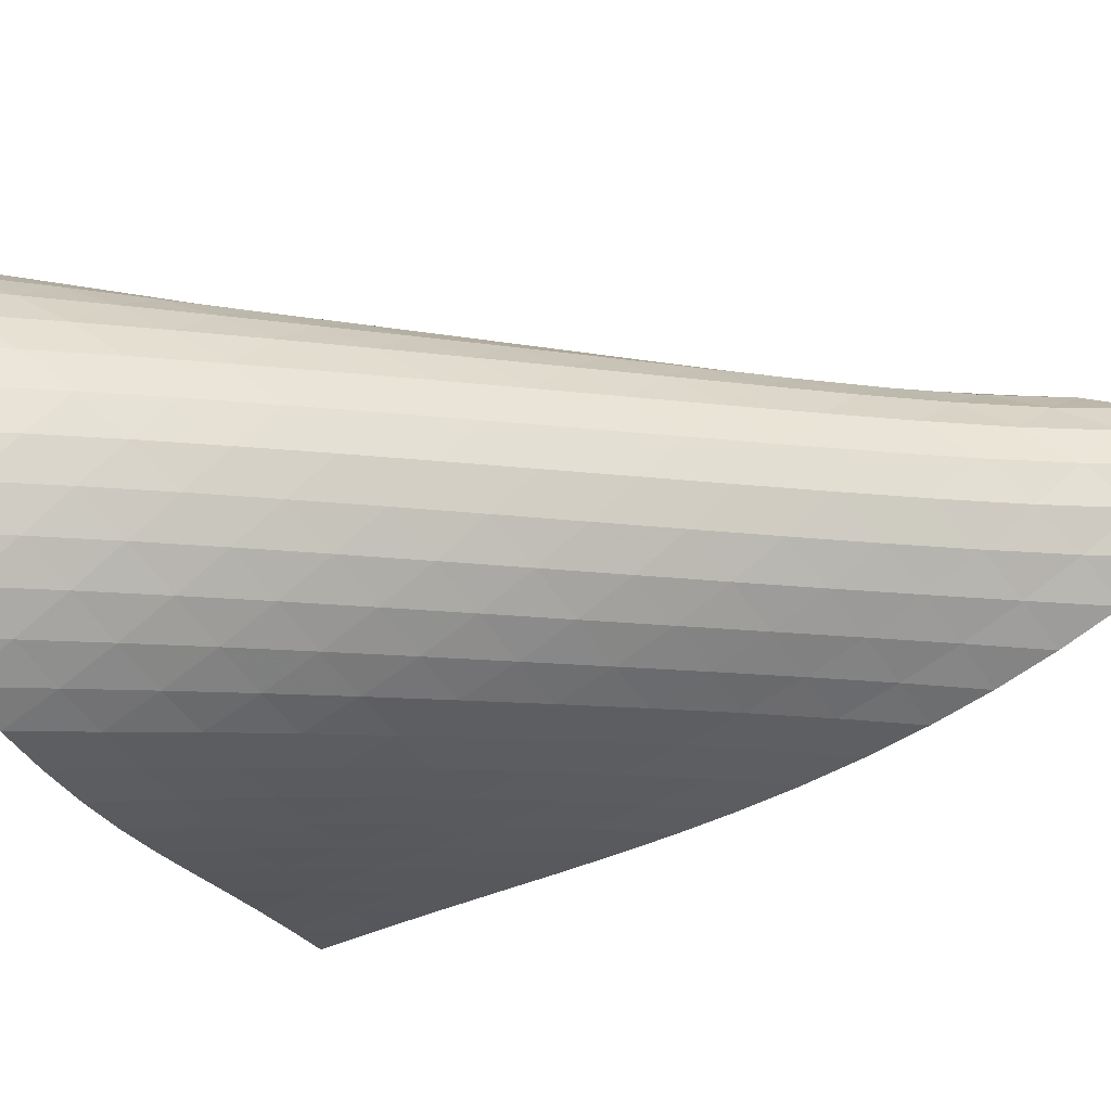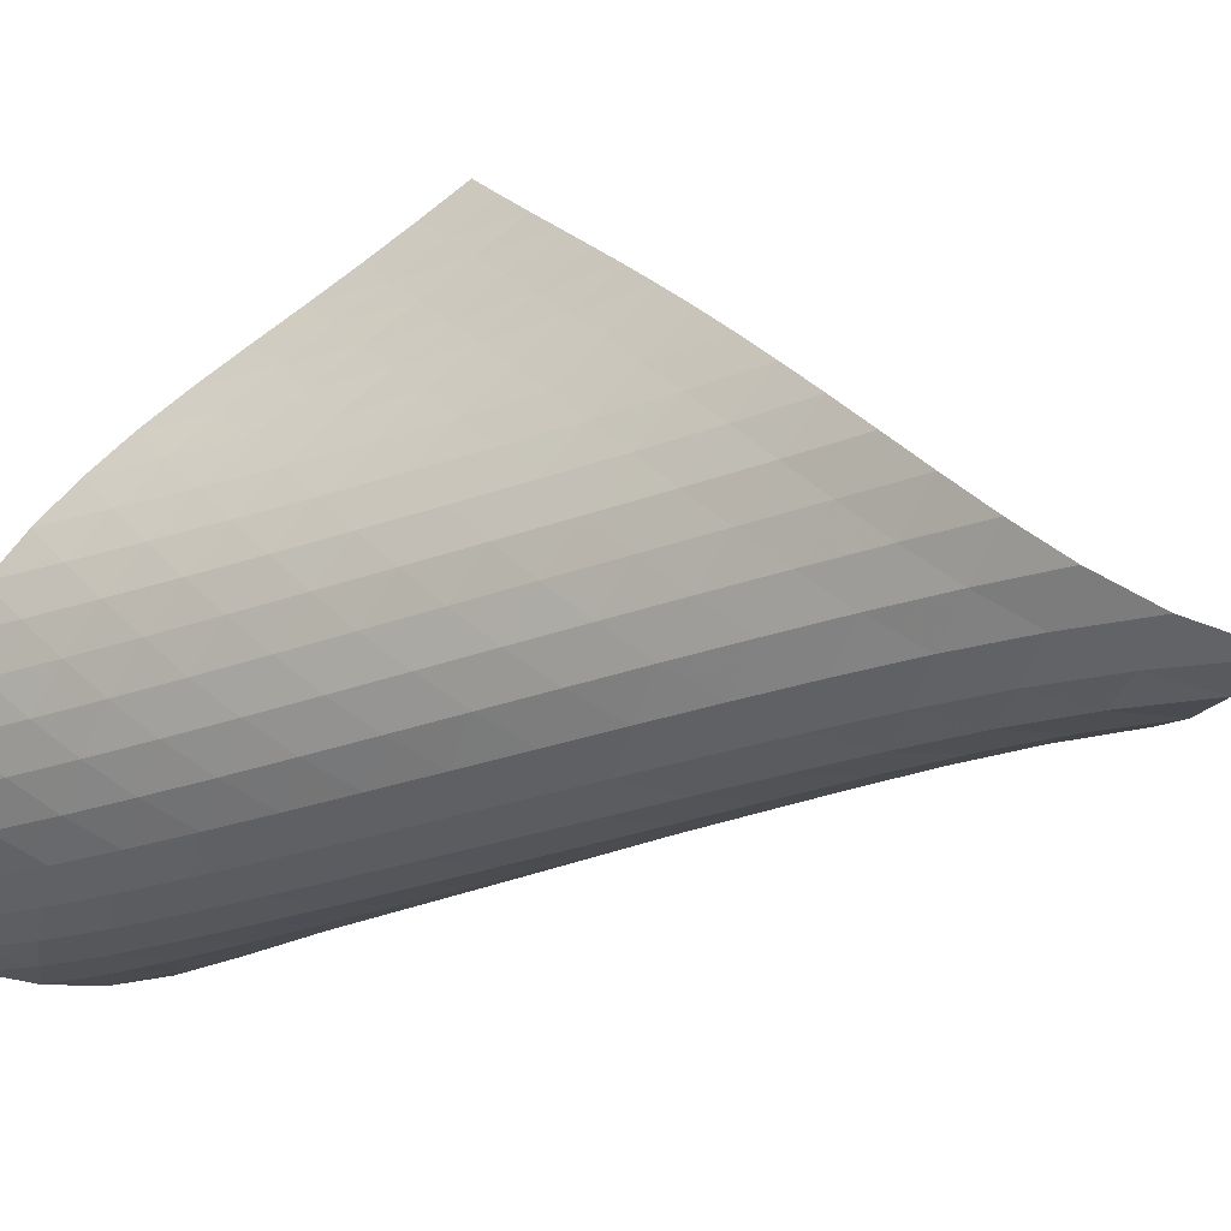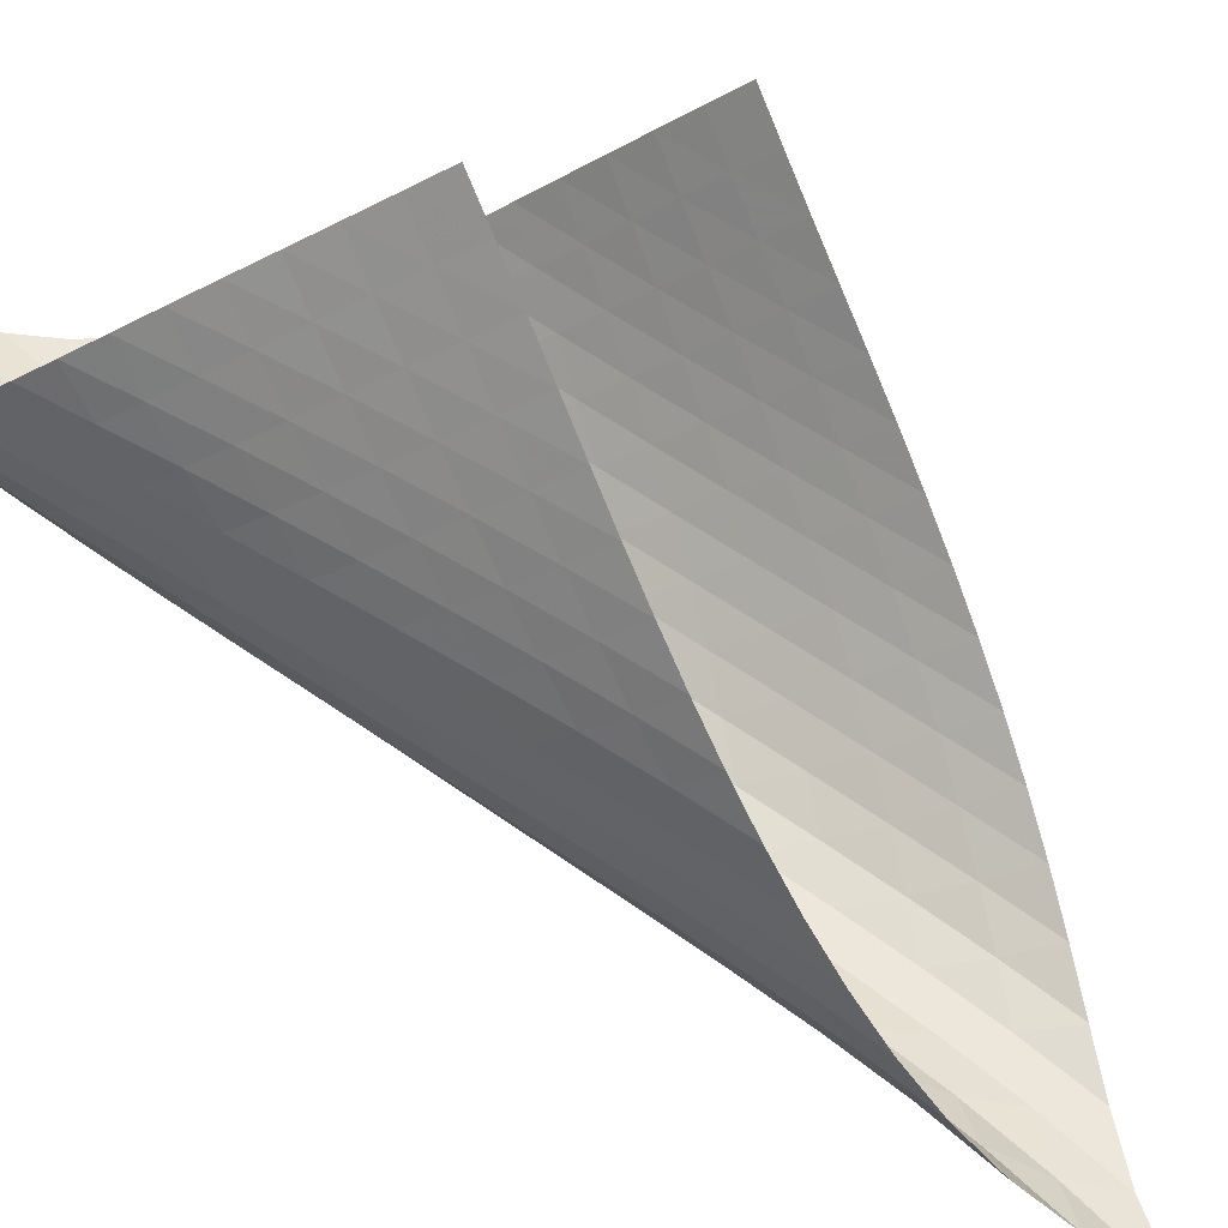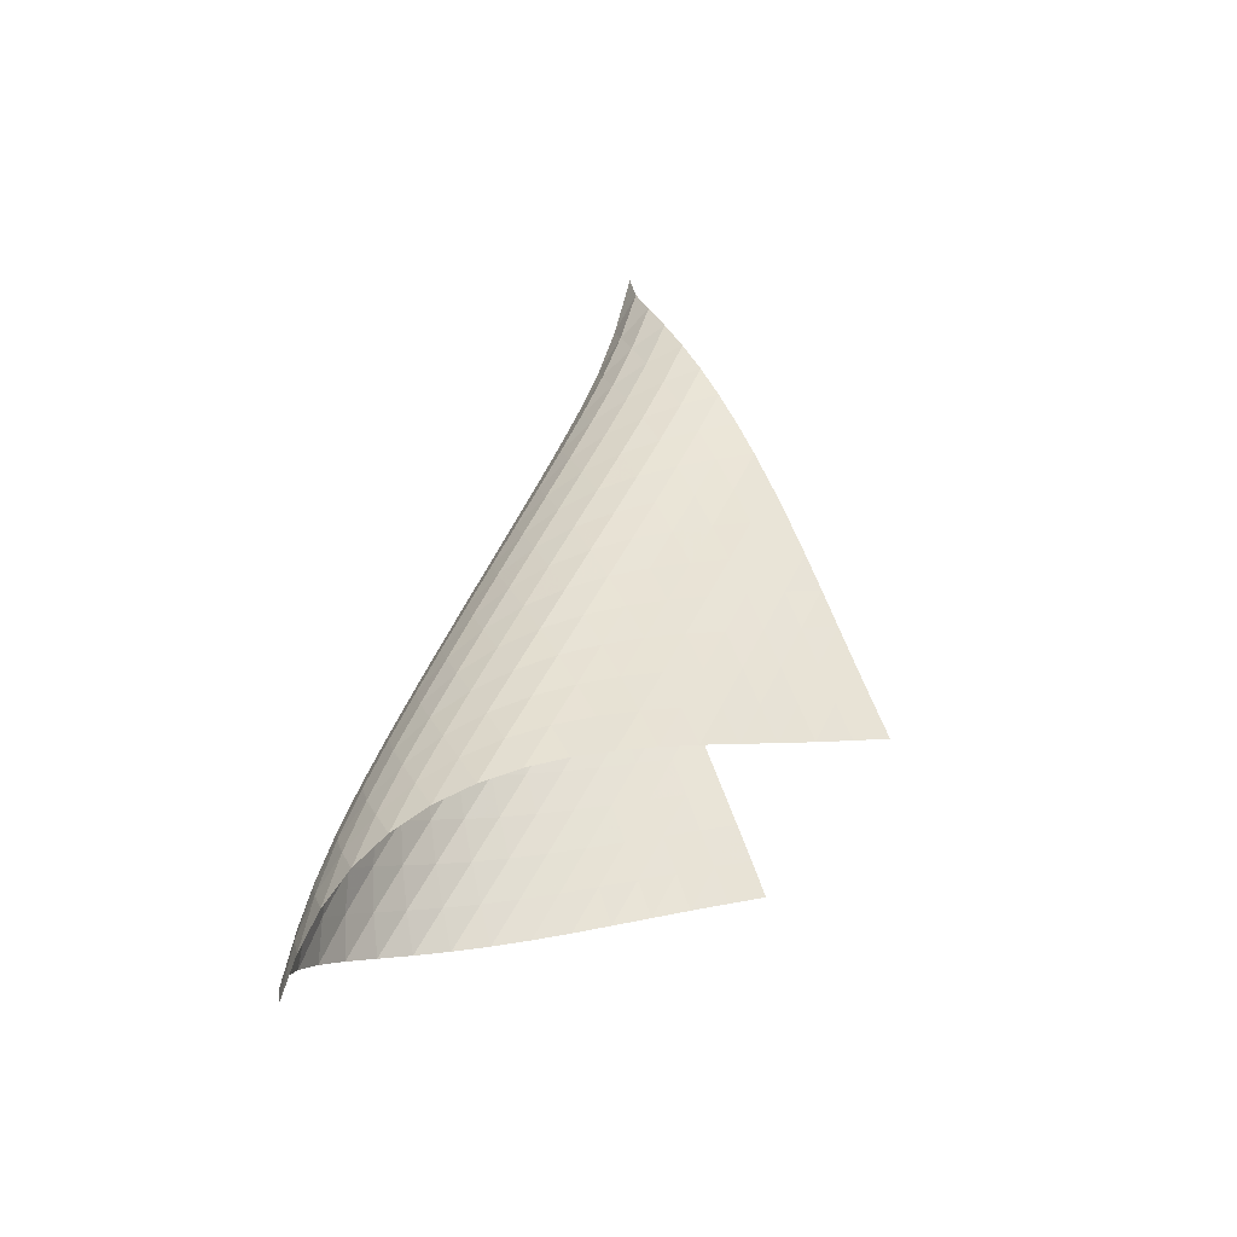
<metadata>
{"format":"obj","ext":"obj","renderer":"f3d","projection":"perspective","resolution":1024,"background":"white","views":[{"elev":-77.7,"azim":98.0,"up":"+Z"},{"elev":4.5,"azim":139.6,"up":"+Z"},{"elev":76.2,"azim":142.2,"up":"+Z"},{"elev":-39.1,"azim":-155.5,"up":"+Y"}]}
</metadata>
<code>
v -6.498 -0.05242 6.498
v -7.236 -13.11 11.13
v -11.13 -13.11 7.236
v -2.287 -18.85 2.287
v -10.92 -12.34 7.049
v -10.72 -11.57 6.856
v -10.52 -10.8 6.657
v -10.32 -10.03 6.456
v -10.12 -9.248 6.259
v -9.898 -8.464 6.07
v -9.664 -7.677 5.895
v -9.408 -6.885 5.74
v -9.127 -6.089 5.611
v -8.818 -5.288 5.514
v -8.477 -4.482 5.46
v -8.102 -3.672 5.462
v -7.696 -2.854 5.538
v -7.268 -2.016 5.714
v -6.846 -1.121 6.021
v -6.021 -1.121 6.846
v -5.714 -2.016 7.268
v -5.538 -2.854 7.696
v -5.462 -3.672 8.102
v -5.46 -4.482 8.477
v -5.514 -5.288 8.818
v -5.611 -6.089 9.127
v -5.74 -6.885 9.408
v -5.895 -7.677 9.664
v -6.07 -8.464 9.898
v -6.259 -9.248 10.12
v -6.456 -10.03 10.32
v -6.657 -10.8 10.52
v -6.856 -11.57 10.72
v -7.049 -12.34 10.92
v -6.654 -13.38 10.63
v -6.063 -13.66 10.15
v -5.463 -13.94 9.674
v -4.857 -14.22 9.206
v -4.255 -14.49 8.731
v -3.67 -14.77 8.238
v -3.116 -15.05 7.712
v -2.613 -15.35 7.144
v -2.179 -15.65 6.533
v -1.837 -15.99 5.883
v -1.605 -16.36 5.207
v -1.5 -16.77 4.528
v -1.528 -17.23 3.876
v -1.683 -17.73 3.277
v -1.944 -18.28 2.748
v -2.748 -18.28 1.944
v -3.277 -17.73 1.683
v -3.876 -17.23 1.528
v -4.528 -16.77 1.5
v -5.207 -16.36 1.605
v -5.883 -15.99 1.837
v -6.533 -15.65 2.179
v -7.144 -15.35 2.613
v -7.712 -15.05 3.116
v -8.238 -14.77 3.67
v -8.731 -14.49 4.255
v -9.206 -14.22 4.857
v -9.674 -13.94 5.463
v -10.15 -13.66 6.063
v -10.63 -13.38 6.654
v -6.254 -1.763 6.254
v -6.596 -2.504 5.797
v -6.992 -3.265 5.479
v -7.399 -4.038 5.284
v -7.79 -4.819 5.186
v -8.157 -5.604 5.165
v -8.494 -6.392 5.203
v -8.803 -7.179 5.286
v -9.084 -7.965 5.404
v -9.342 -8.748 5.55
v -9.579 -9.529 5.717
v -9.799 -10.31 5.898
v -10.01 -11.08 6.088
v -10.22 -11.85 6.279
v -10.42 -12.62 6.468
v -5.797 -2.504 6.596
v -6.002 -3.092 6.002
v -6.32 -3.749 5.53
v -6.698 -4.454 5.194
v -7.094 -5.189 4.981
v -7.48 -5.945 4.868
v -7.844 -6.712 4.834
v -8.181 -7.485 4.861
v -8.491 -8.261 4.935
v -8.774 -9.038 5.046
v -9.034 -9.815 5.186
v -9.274 -10.59 5.347
v -9.5 -11.36 5.52
v -9.718 -12.13 5.7
v -9.934 -12.9 5.881
v -5.479 -3.265 6.992
v -5.53 -3.749 6.32
v -5.719 -4.306 5.719
v -6.023 -4.928 5.234
v -6.393 -5.603 4.883
v -6.784 -6.316 4.653
v -7.17 -7.053 4.526
v -7.536 -7.806 4.48
v -7.876 -8.568 4.498
v -8.189 -9.336 4.565
v -8.476 -10.11 4.67
v -8.741 -10.87 4.803
v -8.988 -11.64 4.956
v -9.223 -12.41 5.119
v -9.451 -13.18 5.289
v -5.284 -4.038 7.399
v -5.194 -4.454 6.698
v -5.234 -4.928 6.023
v -5.419 -5.469 5.419
v -5.717 -6.073 4.926
v -6.082 -6.729 4.562
v -6.472 -7.426 4.317
v -6.86 -8.149 4.176
v -7.231 -8.891 4.117
v -7.576 -9.644 4.125
v -7.896 -10.4 4.183
v -8.19 -11.17 4.28
v -8.464 -11.93 4.403
v -8.722 -12.69 4.544
v -8.969 -13.45 4.696
v -5.186 -4.819 7.79
v -4.981 -5.189 7.094
v -4.883 -5.603 6.393
v -4.926 -6.073 5.717
v -5.112 -6.605 5.112
v -5.408 -7.197 4.615
v -5.77 -7.841 4.24
v -6.16 -8.525 3.981
v -6.551 -9.237 3.825
v -6.927 -9.969 3.753
v -7.28 -10.71 3.748
v -7.609 -11.46 3.795
v -7.915 -12.22 3.878
v -8.202 -12.98 3.987
v -8.474 -13.73 4.113
v -5.165 -5.604 8.157
v -4.868 -5.945 7.48
v -4.653 -6.316 6.784
v -4.562 -6.729 6.082
v -4.615 -7.197 5.408
v -4.805 -7.725 4.805
v -5.1 -8.31 4.305
v -5.46 -8.945 3.92
v -5.849 -9.618 3.648
v -6.243 -10.32 3.478
v -6.626 -11.04 3.391
v -6.989 -11.78 3.37
v -7.33 -12.52 3.399
v -7.651 -13.27 3.464
v -7.954 -14.02 3.555
v -5.203 -6.392 8.494
v -4.834 -6.712 7.844
v -4.526 -7.053 7.17
v -4.317 -7.426 6.472
v -4.24 -7.841 5.77
v -4.305 -8.31 5.1
v -4.499 -8.835 4.499
v -4.793 -9.415 3.996
v -5.151 -10.04 3.603
v -5.541 -10.71 3.319
v -5.938 -11.4 3.133
v -6.328 -12.11 3.029
v -6.703 -12.84 2.988
v -7.059 -13.57 2.996
v -7.396 -14.31 3.04
v -5.286 -7.179 8.803
v -4.861 -7.485 8.181
v -4.48 -7.806 7.536
v -4.176 -8.149 6.86
v -3.981 -8.525 6.16
v -3.92 -8.945 5.46
v -3.996 -9.415 4.793
v -4.194 -9.94 4.194
v -4.488 -10.52 3.69
v -4.845 -11.14 3.29
v -5.236 -11.79 2.995
v -5.638 -12.47 2.792
v -6.036 -13.18 2.667
v -6.424 -13.89 2.602
v -6.795 -14.61 2.586
v -5.404 -7.965 9.084
v -4.935 -8.261 8.491
v -4.498 -8.568 7.876
v -4.117 -8.891 7.231
v -3.825 -9.237 6.551
v -3.648 -9.618 5.849
v -3.603 -10.04 5.151
v -3.69 -10.52 4.488
v -3.893 -11.04 3.893
v -4.188 -11.61 3.387
v -4.545 -12.23 2.982
v -4.937 -12.87 2.674
v -5.344 -13.55 2.452
v -5.751 -14.24 2.303
v -6.151 -14.94 2.213
v -5.55 -8.748 9.342
v -5.046 -9.038 8.774
v -4.565 -9.336 8.189
v -4.125 -9.644 7.576
v -3.753 -9.969 6.927
v -3.478 -10.32 6.243
v -3.319 -10.71 5.541
v -3.29 -11.14 4.845
v -3.387 -11.61 4.188
v -3.596 -12.14 3.596
v -3.893 -12.71 3.091
v -4.251 -13.32 2.679
v -4.645 -13.96 2.357
v -5.057 -14.62 2.115
v -5.474 -15.29 1.943
v -5.717 -9.529 9.579
v -5.186 -9.815 9.034
v -4.67 -10.11 8.476
v -4.183 -10.4 7.896
v -3.748 -10.71 7.28
v -3.391 -11.04 6.626
v -3.133 -11.4 5.938
v -2.995 -11.79 5.236
v -2.982 -12.23 4.545
v -3.091 -12.71 3.893
v -3.307 -13.24 3.307
v -3.607 -13.81 2.802
v -3.967 -14.41 2.384
v -4.364 -15.04 2.049
v -4.783 -15.69 1.79
v -5.898 -10.31 9.799
v -5.347 -10.59 9.274
v -4.803 -10.87 8.741
v -4.28 -11.17 8.19
v -3.795 -11.46 7.609
v -3.37 -11.78 6.989
v -3.029 -12.11 6.328
v -2.792 -12.47 5.638
v -2.674 -12.87 4.937
v -2.679 -13.32 4.251
v -2.802 -13.81 3.607
v -3.028 -14.34 3.028
v -3.335 -14.91 2.527
v -3.7 -15.51 2.108
v -4.103 -16.13 1.766
v -6.088 -11.08 10.01
v -5.52 -11.36 9.5
v -4.956 -11.64 8.988
v -4.403 -11.93 8.464
v -3.878 -12.22 7.915
v -3.399 -12.52 7.33
v -2.988 -12.84 6.703
v -2.667 -13.18 6.036
v -2.452 -13.55 5.344
v -2.357 -13.96 4.645
v -2.384 -14.41 3.967
v -2.527 -14.91 3.335
v -2.769 -15.45 2.769
v -3.088 -16.02 2.28
v -3.463 -16.61 1.867
v -6.279 -11.85 10.22
v -5.7 -12.13 9.718
v -5.119 -12.41 9.223
v -4.544 -12.69 8.722
v -3.987 -12.98 8.202
v -3.464 -13.27 7.651
v -2.996 -13.57 7.059
v -2.602 -13.89 6.424
v -2.303 -14.24 5.751
v -2.115 -14.62 5.057
v -2.049 -15.04 4.364
v -2.108 -15.51 3.7
v -2.28 -16.02 3.088
v -2.548 -16.57 2.548
v -2.887 -17.14 2.081
v -6.468 -12.62 10.42
v -5.881 -12.9 9.934
v -5.289 -13.18 9.451
v -4.696 -13.45 8.969
v -4.113 -13.73 8.474
v -3.555 -14.02 7.954
v -3.04 -14.31 7.396
v -2.586 -14.61 6.795
v -2.213 -14.94 6.151
v -1.943 -15.29 5.474
v -1.79 -15.69 4.783
v -1.766 -16.13 4.103
v -1.867 -16.61 3.463
v -2.081 -17.14 2.887
v -2.384 -17.7 2.384
f 289 49 4
f 289 4 50
f 5 79 64
f 5 64 3
f 79 94 63
f 79 63 64
f 94 109 62
f 94 62 63
f 109 124 61
f 109 61 62
f 124 139 60
f 124 60 61
f 139 154 59
f 139 59 60
f 154 169 58
f 154 58 59
f 169 184 57
f 169 57 58
f 184 199 56
f 184 56 57
f 199 214 55
f 199 55 56
f 214 229 54
f 214 54 55
f 229 244 53
f 229 53 54
f 244 259 52
f 244 52 53
f 259 274 51
f 259 51 52
f 274 289 50
f 274 50 51
f 1 20 65
f 1 65 19
f 19 65 66
f 19 66 18
f 18 66 67
f 18 67 17
f 17 67 68
f 17 68 16
f 16 68 69
f 16 69 15
f 15 69 70
f 15 70 14
f 14 70 71
f 14 71 13
f 13 71 72
f 13 72 12
f 12 72 73
f 12 73 11
f 11 73 74
f 11 74 10
f 10 74 75
f 10 75 9
f 9 75 76
f 9 76 8
f 8 76 77
f 8 77 7
f 7 77 78
f 7 78 6
f 6 78 79
f 6 79 5
f 20 21 80
f 20 80 65
f 65 80 81
f 65 81 66
f 66 81 82
f 66 82 67
f 67 82 83
f 67 83 68
f 68 83 84
f 68 84 69
f 69 84 85
f 69 85 70
f 70 85 86
f 70 86 71
f 71 86 87
f 71 87 72
f 72 87 88
f 72 88 73
f 73 88 89
f 73 89 74
f 74 89 90
f 74 90 75
f 75 90 91
f 75 91 76
f 76 91 92
f 76 92 77
f 77 92 93
f 77 93 78
f 78 93 94
f 78 94 79
f 21 22 95
f 21 95 80
f 80 95 96
f 80 96 81
f 81 96 97
f 81 97 82
f 82 97 98
f 82 98 83
f 83 98 99
f 83 99 84
f 84 99 100
f 84 100 85
f 85 100 101
f 85 101 86
f 86 101 102
f 86 102 87
f 87 102 103
f 87 103 88
f 88 103 104
f 88 104 89
f 89 104 105
f 89 105 90
f 90 105 106
f 90 106 91
f 91 106 107
f 91 107 92
f 92 107 108
f 92 108 93
f 93 108 109
f 93 109 94
f 22 23 110
f 22 110 95
f 95 110 111
f 95 111 96
f 96 111 112
f 96 112 97
f 97 112 113
f 97 113 98
f 98 113 114
f 98 114 99
f 99 114 115
f 99 115 100
f 100 115 116
f 100 116 101
f 101 116 117
f 101 117 102
f 102 117 118
f 102 118 103
f 103 118 119
f 103 119 104
f 104 119 120
f 104 120 105
f 105 120 121
f 105 121 106
f 106 121 122
f 106 122 107
f 107 122 123
f 107 123 108
f 108 123 124
f 108 124 109
f 23 24 125
f 23 125 110
f 110 125 126
f 110 126 111
f 111 126 127
f 111 127 112
f 112 127 128
f 112 128 113
f 113 128 129
f 113 129 114
f 114 129 130
f 114 130 115
f 115 130 131
f 115 131 116
f 116 131 132
f 116 132 117
f 117 132 133
f 117 133 118
f 118 133 134
f 118 134 119
f 119 134 135
f 119 135 120
f 120 135 136
f 120 136 121
f 121 136 137
f 121 137 122
f 122 137 138
f 122 138 123
f 123 138 139
f 123 139 124
f 24 25 140
f 24 140 125
f 125 140 141
f 125 141 126
f 126 141 142
f 126 142 127
f 127 142 143
f 127 143 128
f 128 143 144
f 128 144 129
f 129 144 145
f 129 145 130
f 130 145 146
f 130 146 131
f 131 146 147
f 131 147 132
f 132 147 148
f 132 148 133
f 133 148 149
f 133 149 134
f 134 149 150
f 134 150 135
f 135 150 151
f 135 151 136
f 136 151 152
f 136 152 137
f 137 152 153
f 137 153 138
f 138 153 154
f 138 154 139
f 25 26 155
f 25 155 140
f 140 155 156
f 140 156 141
f 141 156 157
f 141 157 142
f 142 157 158
f 142 158 143
f 143 158 159
f 143 159 144
f 144 159 160
f 144 160 145
f 145 160 161
f 145 161 146
f 146 161 162
f 146 162 147
f 147 162 163
f 147 163 148
f 148 163 164
f 148 164 149
f 149 164 165
f 149 165 150
f 150 165 166
f 150 166 151
f 151 166 167
f 151 167 152
f 152 167 168
f 152 168 153
f 153 168 169
f 153 169 154
f 26 27 170
f 26 170 155
f 155 170 171
f 155 171 156
f 156 171 172
f 156 172 157
f 157 172 173
f 157 173 158
f 158 173 174
f 158 174 159
f 159 174 175
f 159 175 160
f 160 175 176
f 160 176 161
f 161 176 177
f 161 177 162
f 162 177 178
f 162 178 163
f 163 178 179
f 163 179 164
f 164 179 180
f 164 180 165
f 165 180 181
f 165 181 166
f 166 181 182
f 166 182 167
f 167 182 183
f 167 183 168
f 168 183 184
f 168 184 169
f 27 28 185
f 27 185 170
f 170 185 186
f 170 186 171
f 171 186 187
f 171 187 172
f 172 187 188
f 172 188 173
f 173 188 189
f 173 189 174
f 174 189 190
f 174 190 175
f 175 190 191
f 175 191 176
f 176 191 192
f 176 192 177
f 177 192 193
f 177 193 178
f 178 193 194
f 178 194 179
f 179 194 195
f 179 195 180
f 180 195 196
f 180 196 181
f 181 196 197
f 181 197 182
f 182 197 198
f 182 198 183
f 183 198 199
f 183 199 184
f 28 29 200
f 28 200 185
f 185 200 201
f 185 201 186
f 186 201 202
f 186 202 187
f 187 202 203
f 187 203 188
f 188 203 204
f 188 204 189
f 189 204 205
f 189 205 190
f 190 205 206
f 190 206 191
f 191 206 207
f 191 207 192
f 192 207 208
f 192 208 193
f 193 208 209
f 193 209 194
f 194 209 210
f 194 210 195
f 195 210 211
f 195 211 196
f 196 211 212
f 196 212 197
f 197 212 213
f 197 213 198
f 198 213 214
f 198 214 199
f 29 30 215
f 29 215 200
f 200 215 216
f 200 216 201
f 201 216 217
f 201 217 202
f 202 217 218
f 202 218 203
f 203 218 219
f 203 219 204
f 204 219 220
f 204 220 205
f 205 220 221
f 205 221 206
f 206 221 222
f 206 222 207
f 207 222 223
f 207 223 208
f 208 223 224
f 208 224 209
f 209 224 225
f 209 225 210
f 210 225 226
f 210 226 211
f 211 226 227
f 211 227 212
f 212 227 228
f 212 228 213
f 213 228 229
f 213 229 214
f 30 31 230
f 30 230 215
f 215 230 231
f 215 231 216
f 216 231 232
f 216 232 217
f 217 232 233
f 217 233 218
f 218 233 234
f 218 234 219
f 219 234 235
f 219 235 220
f 220 235 236
f 220 236 221
f 221 236 237
f 221 237 222
f 222 237 238
f 222 238 223
f 223 238 239
f 223 239 224
f 224 239 240
f 224 240 225
f 225 240 241
f 225 241 226
f 226 241 242
f 226 242 227
f 227 242 243
f 227 243 228
f 228 243 244
f 228 244 229
f 31 32 245
f 31 245 230
f 230 245 246
f 230 246 231
f 231 246 247
f 231 247 232
f 232 247 248
f 232 248 233
f 233 248 249
f 233 249 234
f 234 249 250
f 234 250 235
f 235 250 251
f 235 251 236
f 236 251 252
f 236 252 237
f 237 252 253
f 237 253 238
f 238 253 254
f 238 254 239
f 239 254 255
f 239 255 240
f 240 255 256
f 240 256 241
f 241 256 257
f 241 257 242
f 242 257 258
f 242 258 243
f 243 258 259
f 243 259 244
f 32 33 260
f 32 260 245
f 245 260 261
f 245 261 246
f 246 261 262
f 246 262 247
f 247 262 263
f 247 263 248
f 248 263 264
f 248 264 249
f 249 264 265
f 249 265 250
f 250 265 266
f 250 266 251
f 251 266 267
f 251 267 252
f 252 267 268
f 252 268 253
f 253 268 269
f 253 269 254
f 254 269 270
f 254 270 255
f 255 270 271
f 255 271 256
f 256 271 272
f 256 272 257
f 257 272 273
f 257 273 258
f 258 273 274
f 258 274 259
f 33 34 275
f 33 275 260
f 260 275 276
f 260 276 261
f 261 276 277
f 261 277 262
f 262 277 278
f 262 278 263
f 263 278 279
f 263 279 264
f 264 279 280
f 264 280 265
f 265 280 281
f 265 281 266
f 266 281 282
f 266 282 267
f 267 282 283
f 267 283 268
f 268 283 284
f 268 284 269
f 269 284 285
f 269 285 270
f 270 285 286
f 270 286 271
f 271 286 287
f 271 287 272
f 272 287 288
f 272 288 273
f 273 288 289
f 273 289 274
f 34 2 35
f 34 35 275
f 275 35 36
f 275 36 276
f 276 36 37
f 276 37 277
f 277 37 38
f 277 38 278
f 278 38 39
f 278 39 279
f 279 39 40
f 279 40 280
f 280 40 41
f 280 41 281
f 281 41 42
f 281 42 282
f 282 42 43
f 282 43 283
f 283 43 44
f 283 44 284
f 284 44 45
f 284 45 285
f 285 45 46
f 285 46 286
f 286 46 47
f 286 47 287
f 287 47 48
f 287 48 288
f 288 48 49
f 288 49 289

</code>
